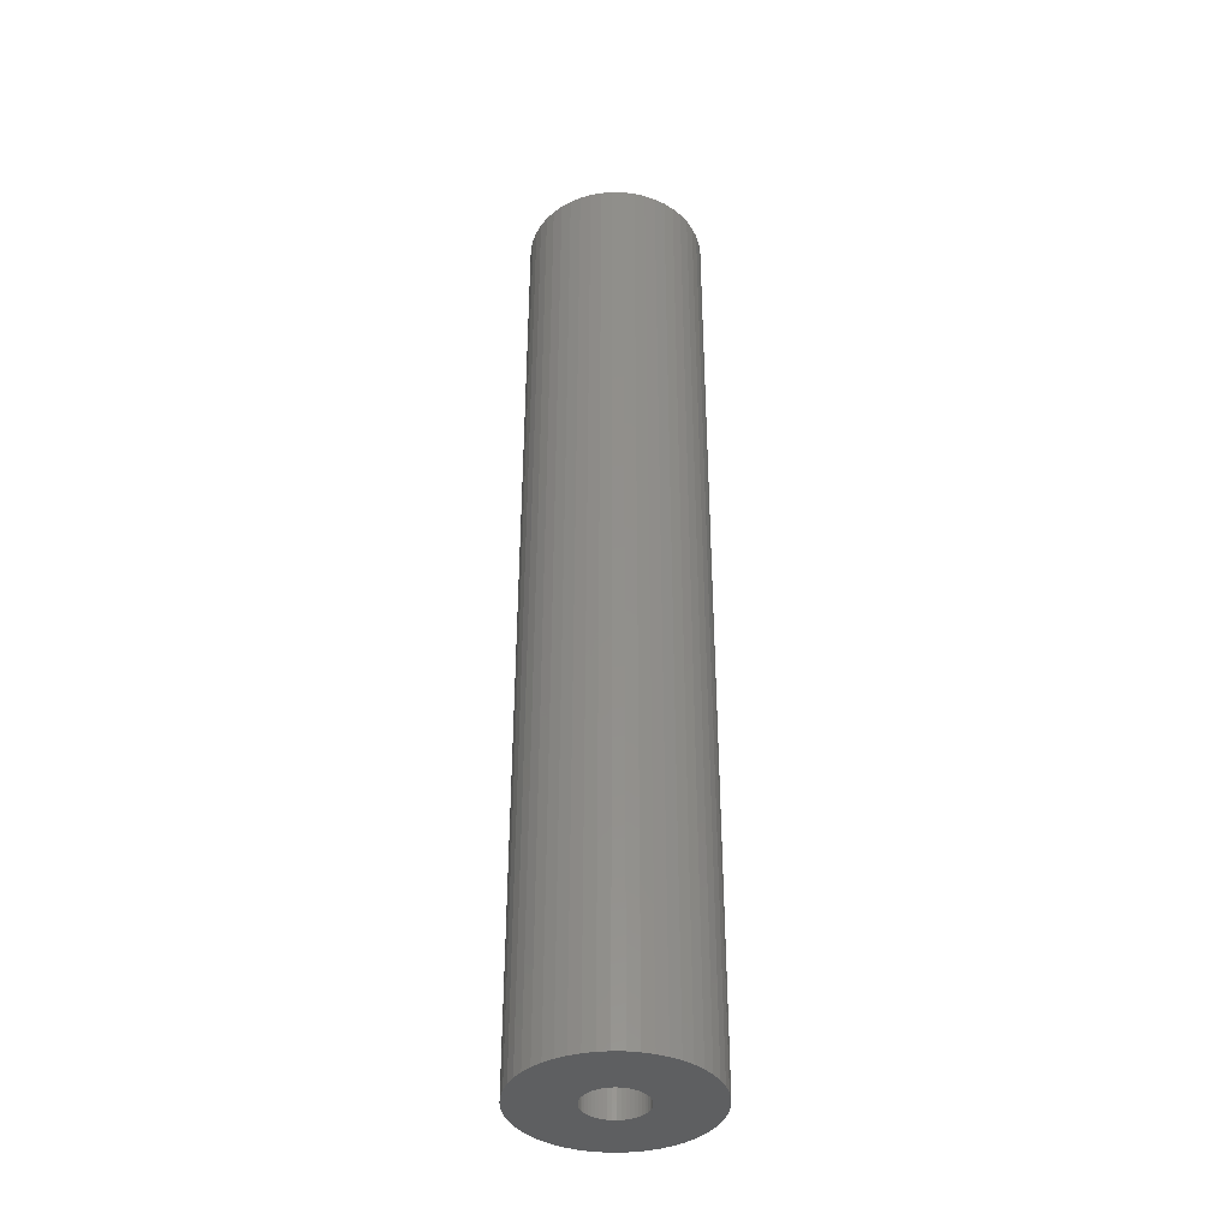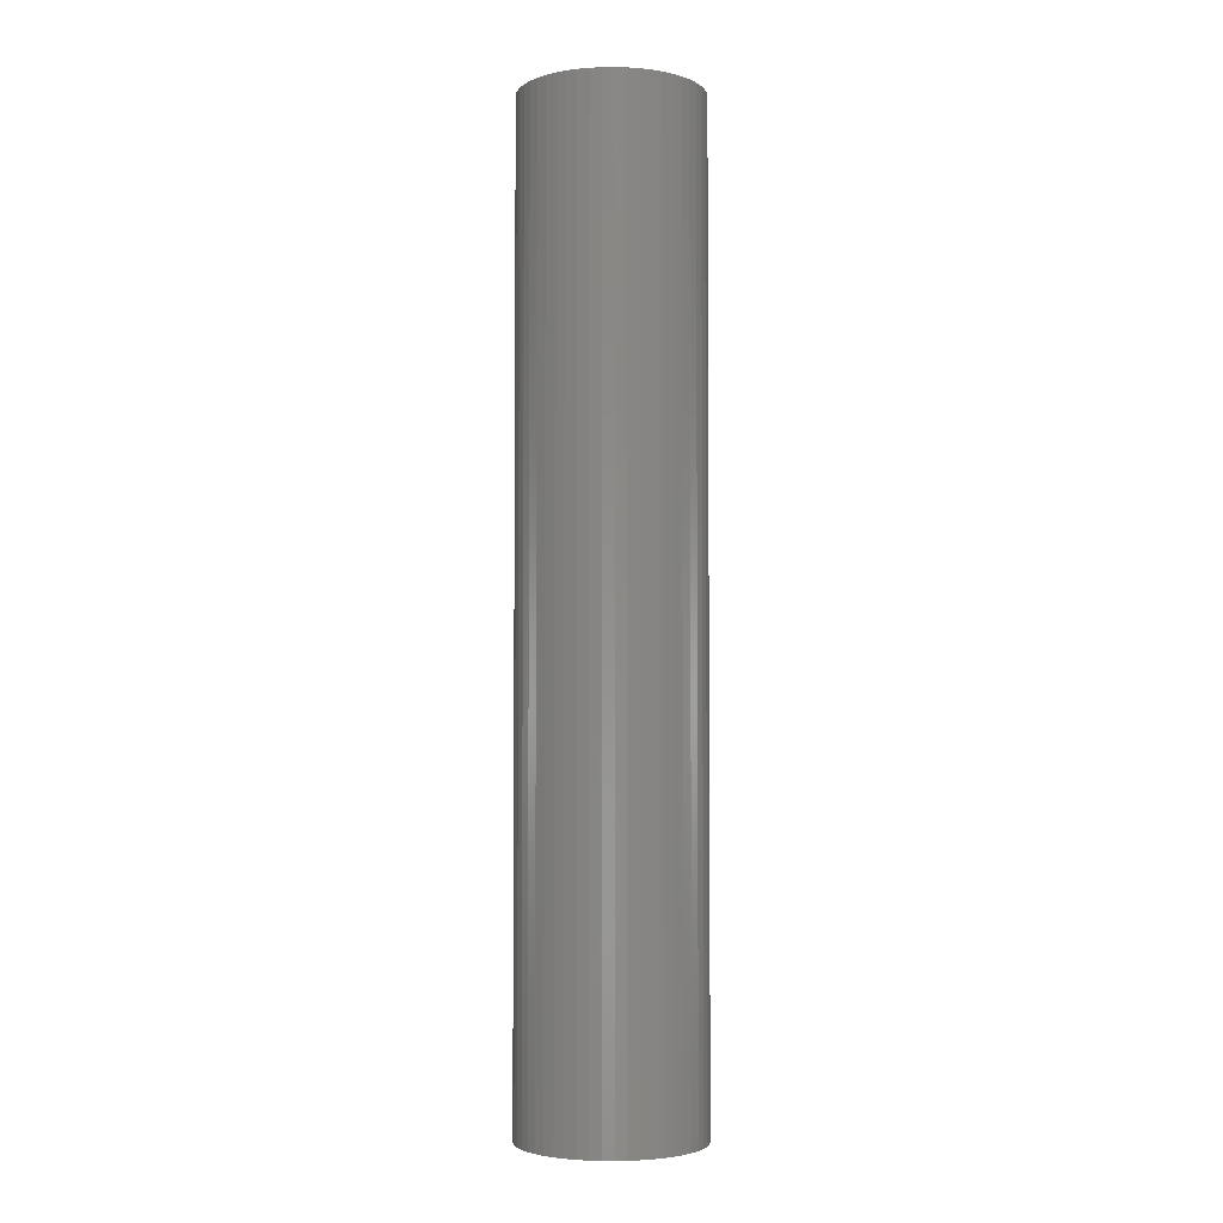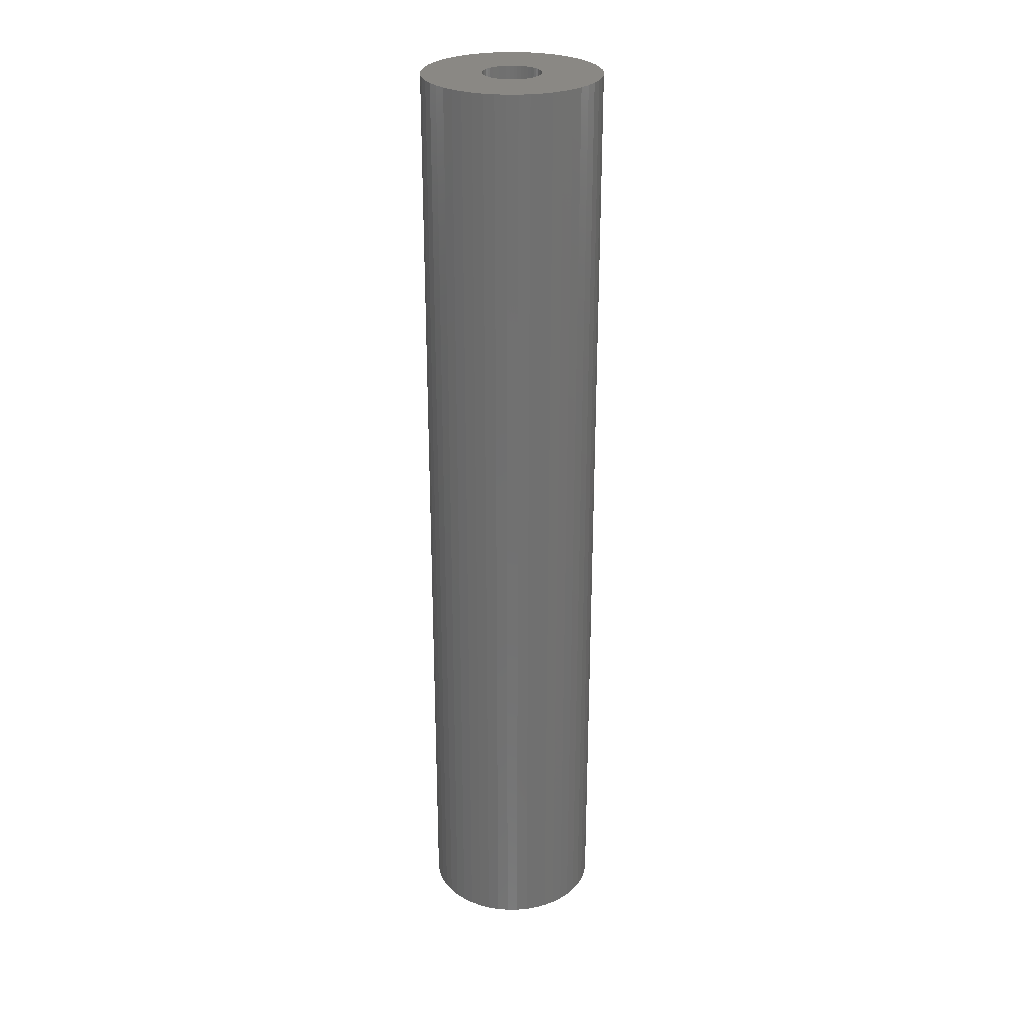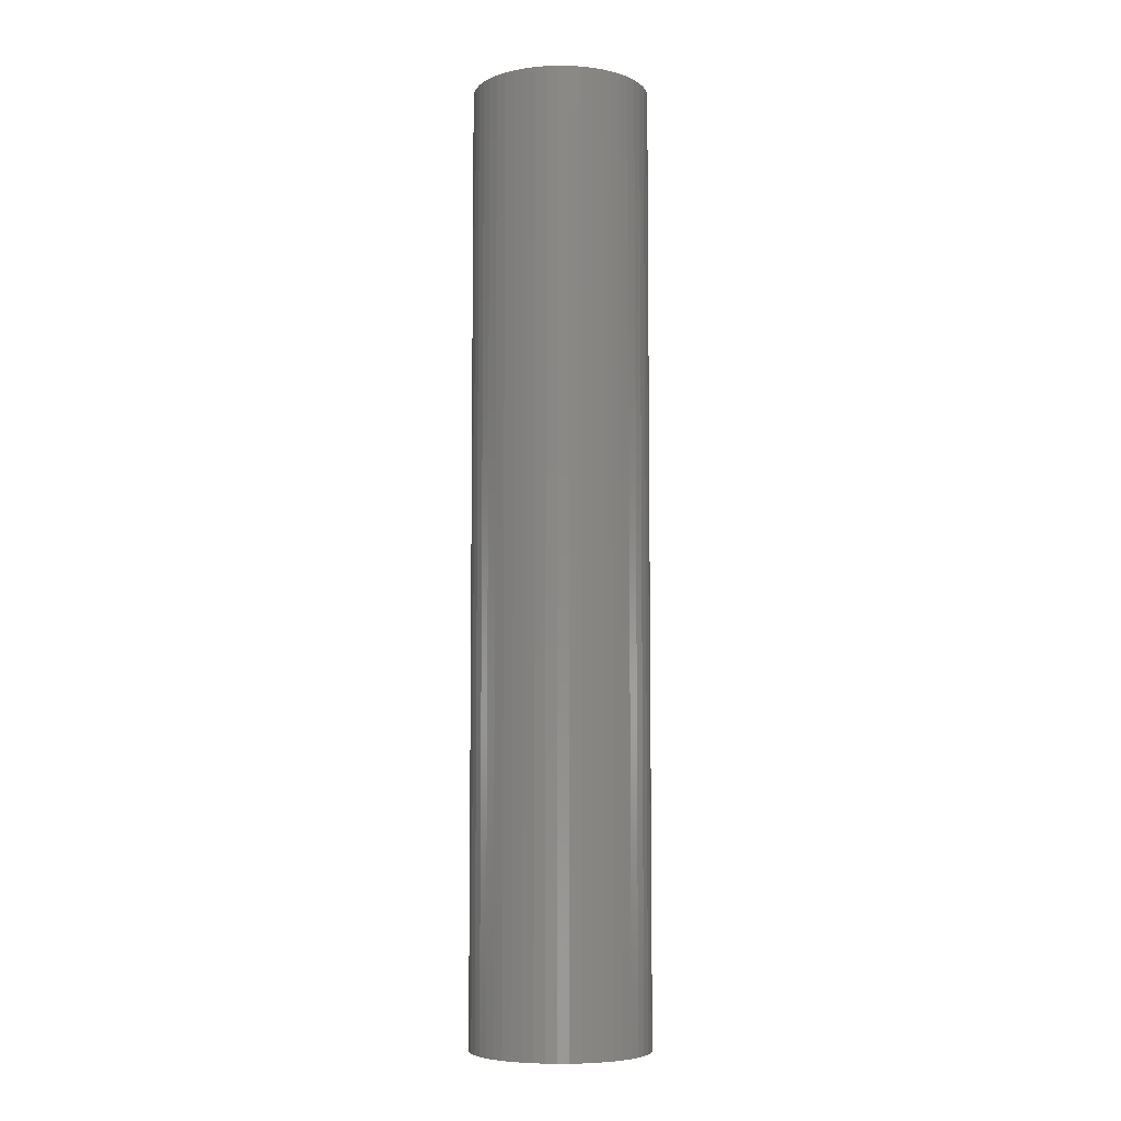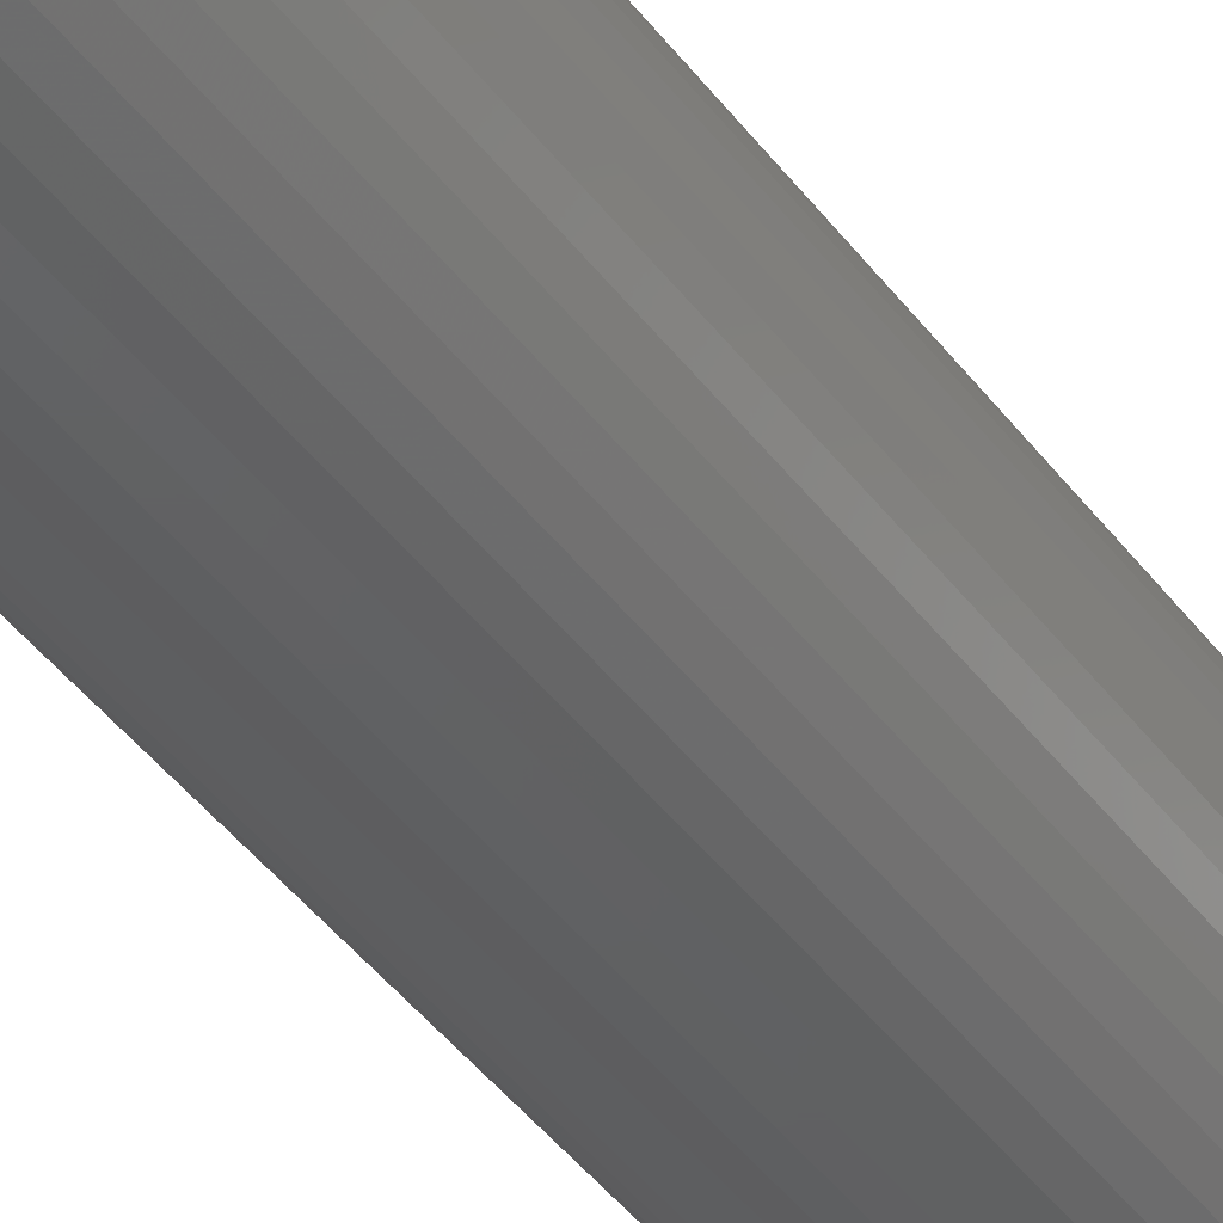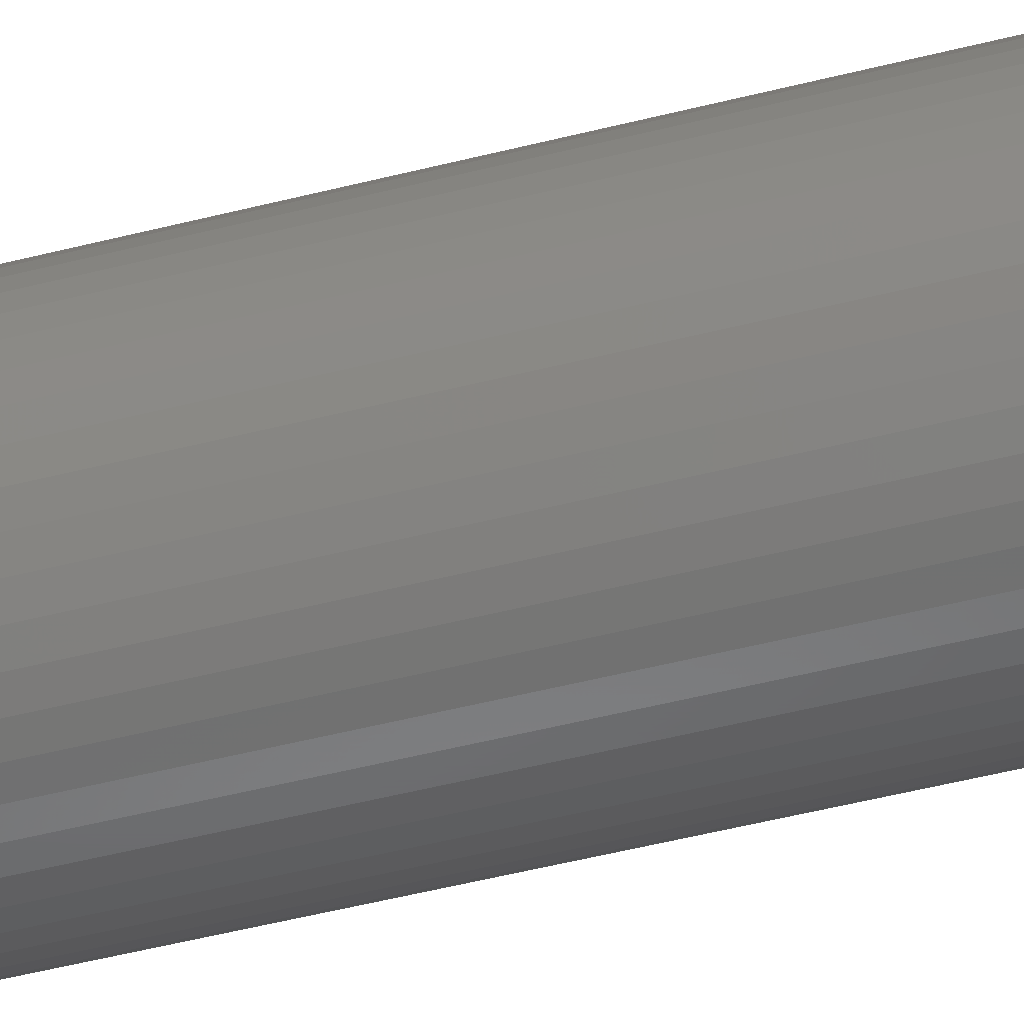
<metadata>
{"format":"stl","ext":"stl","renderer":"f3d","projection":"perspective","resolution":1024,"background":"white","views":[{"elev":-38.3,"azim":-1.5,"up":"+Z"},{"elev":-3.5,"azim":-113.3,"up":"+Z"},{"elev":27.1,"azim":122.1,"up":"+Z"},{"elev":-6.5,"azim":-131.3,"up":"+Z"},{"elev":-42.1,"azim":-146.8,"up":"+Y"},{"elev":-48.8,"azim":106.0,"up":"+Y"}]}
</metadata>
<code>
# stl→obj: 200 verts, 400 faces
v 4.75 0 25.5
v 4.713 0.5953 -25.5
v 4.713 0.5953 25.5
v 4.75 0 -25.5
v -4.75 0 -25.5
v -4.713 0.5953 25.5
v -4.713 0.5953 -25.5
v -4.75 0 25.5
v 0.2983 4.741 -25.5
v -0.2983 4.741 25.5
v 0.2983 4.741 25.5
v -0.2983 4.741 -25.5
v -0.2983 -4.741 -25.5
v 0.2983 -4.741 25.5
v -0.2983 -4.741 25.5
v 0.2983 -4.741 -25.5
v 3.463 3.252 -25.5
v 3.028 3.66 25.5
v 3.463 3.252 25.5
v 3.028 3.66 -25.5
v -3.028 3.66 -25.5
v -3.463 3.252 25.5
v -3.028 3.66 25.5
v -3.463 3.252 -25.5
v -1.468 4.518 -25.5
v -2.022 4.298 25.5
v -1.468 4.518 25.5
v -2.022 4.298 -25.5
v 4.416 1.749 25.5
v 4.162 2.288 -25.5
v 4.162 2.288 25.5
v 4.416 1.749 -25.5
v 4.601 1.181 -25.5
v 4.601 1.181 25.5
v 3.843 2.792 -25.5
v 3.843 2.792 25.5
v 2.022 4.298 -25.5
v 1.468 4.518 25.5
v 2.022 4.298 25.5
v 1.468 4.518 -25.5
v 0.8901 4.666 25.5
v 0.8901 4.666 -25.5
v 2.545 4.011 -25.5
v 2.545 4.011 25.5
v -4.416 1.749 -25.5
v -4.162 2.288 25.5
v -4.162 2.288 -25.5
v -4.416 1.749 25.5
v -3.843 2.792 -25.5
v -3.843 2.792 25.5
v -4.601 1.181 -25.5
v -4.601 1.181 25.5
v -0.8901 4.666 -25.5
v -0.8901 4.666 25.5
v 0.8901 -4.666 25.5
v 0.8901 -4.666 -25.5
v 1.55 0 25.5
v 1.538 0.1943 25.5
v 4.713 -0.5953 25.5
v 1.501 0.3855 25.5
v 1.538 -0.1943 25.5
v 1.441 0.5706 25.5
v 4.601 -1.181 25.5
v 1.358 0.7467 25.5
v 1.501 -0.3855 25.5
v 1.254 0.9111 25.5
v 4.416 -1.749 25.5
v 1.13 1.061 25.5
v 1.441 -0.5706 25.5
v 0.988 1.194 25.5
v 4.162 -2.288 25.5
v 0.8305 1.309 25.5
v 1.358 -0.7467 25.5
v 3.843 -2.792 25.5
v 0.66 1.402 25.5
v 0.479 1.474 25.5
v 0.2904 1.523 25.5
v 0.09732 1.547 25.5
v -0.09732 1.547 25.5
v -0.2904 1.523 25.5
v -0.479 1.474 25.5
v -0.66 1.402 25.5
v -0.8305 1.309 25.5
v -2.545 4.011 25.5
v -0.988 1.194 25.5
v -1.13 1.061 25.5
v -1.254 0.9111 25.5
v -1.358 0.7467 25.5
v 1.254 -0.9111 25.5
v 3.463 -3.252 25.5
v 1.13 -1.061 25.5
v 3.028 -3.66 25.5
v 0.988 -1.194 25.5
v 2.545 -4.011 25.5
v 0.8305 -1.309 25.5
v 2.022 -4.298 25.5
v 0.66 -1.402 25.5
v 1.468 -4.518 25.5
v 0.479 -1.474 25.5
v 0.2904 -1.523 25.5
v 0.09732 -1.547 25.5
v -0.09732 -1.547 25.5
v -0.2904 -1.523 25.5
v -0.8901 -4.666 25.5
v -0.479 -1.474 25.5
v -1.468 -4.518 25.5
v -0.66 -1.402 25.5
v -2.022 -4.298 25.5
v -0.8305 -1.309 25.5
v -2.545 -4.011 25.5
v -0.988 -1.194 25.5
v -3.028 -3.66 25.5
v -1.13 -1.061 25.5
v -3.463 -3.252 25.5
v -1.254 -0.9111 25.5
v -3.843 -2.792 25.5
v -1.358 -0.7467 25.5
v -4.162 -2.288 25.5
v -1.441 -0.5706 25.5
v -4.416 -1.749 25.5
v -1.501 -0.3855 25.5
v -4.601 -1.181 25.5
v -1.538 -0.1943 25.5
v -4.713 -0.5953 25.5
v -1.55 0 25.5
v -1.441 0.5706 25.5
v -1.501 0.3855 25.5
v -1.538 0.1943 25.5
v -2.545 4.011 -25.5
v 4.713 -0.5953 -25.5
v 3.843 -2.792 -25.5
v 3.463 -3.252 -25.5
v 4.601 -1.181 -25.5
v 4.416 -1.749 -25.5
v -4.162 -2.288 -25.5
v -4.416 -1.749 -25.5
v 1.55 0 -25.5
v 1.538 -0.1943 -25.5
v 1.501 -0.3855 -25.5
v 1.538 0.1943 -25.5
v 1.441 -0.5706 -25.5
v 4.162 -2.288 -25.5
v 1.358 -0.7467 -25.5
v 1.501 0.3855 -25.5
v 1.254 -0.9111 -25.5
v 1.13 -1.061 -25.5
v 3.028 -3.66 -25.5
v 1.441 0.5706 -25.5
v 0.988 -1.194 -25.5
v 2.545 -4.011 -25.5
v 0.8305 -1.309 -25.5
v 2.022 -4.298 -25.5
v 1.358 0.7467 -25.5
v 0.66 -1.402 -25.5
v 1.468 -4.518 -25.5
v 0.479 -1.474 -25.5
v 0.2904 -1.523 -25.5
v 0.09732 -1.547 -25.5
v -0.09732 -1.547 -25.5
v -0.2904 -1.523 -25.5
v -0.8901 -4.666 -25.5
v -0.479 -1.474 -25.5
v -1.468 -4.518 -25.5
v -0.66 -1.402 -25.5
v -2.022 -4.298 -25.5
v -0.8305 -1.309 -25.5
v -2.545 -4.011 -25.5
v -0.988 -1.194 -25.5
v -3.028 -3.66 -25.5
v -1.13 -1.061 -25.5
v -3.463 -3.252 -25.5
v -1.254 -0.9111 -25.5
v -3.843 -2.792 -25.5
v -1.358 -0.7467 -25.5
v 1.254 0.9111 -25.5
v 1.13 1.061 -25.5
v 0.988 1.194 -25.5
v 0.8305 1.309 -25.5
v 0.66 1.402 -25.5
v 0.479 1.474 -25.5
v 0.2904 1.523 -25.5
v 0.09732 1.547 -25.5
v -0.09732 1.547 -25.5
v -0.2904 1.523 -25.5
v -0.479 1.474 -25.5
v -0.66 1.402 -25.5
v -0.8305 1.309 -25.5
v -0.988 1.194 -25.5
v -1.13 1.061 -25.5
v -1.254 0.9111 -25.5
v -1.358 0.7467 -25.5
v -1.441 0.5706 -25.5
v -1.501 0.3855 -25.5
v -1.538 0.1943 -25.5
v -1.55 0 -25.5
v -1.441 -0.5706 -25.5
v -1.501 -0.3855 -25.5
v -4.601 -1.181 -25.5
v -1.538 -0.1943 -25.5
v -4.713 -0.5953 -25.5
f 1 2 3
f 2 1 4
f 5 6 7
f 6 5 8
f 9 10 11
f 10 9 12
f 13 14 15
f 14 13 16
f 17 18 19
f 18 17 20
f 21 22 23
f 22 21 24
f 25 26 27
f 26 25 28
f 29 30 31
f 30 29 32
f 3 33 34
f 33 3 2
f 31 35 36
f 35 31 30
f 37 38 39
f 38 37 40
f 40 41 38
f 41 40 42
f 43 39 44
f 39 43 37
f 45 46 47
f 46 45 48
f 49 22 24
f 22 49 50
f 51 48 45
f 48 51 52
f 53 27 54
f 27 53 25
f 16 55 14
f 55 16 56
f 34 32 29
f 32 34 33
f 36 17 19
f 17 36 35
f 42 11 41
f 11 42 9
f 20 44 18
f 44 20 43
f 47 50 49
f 50 47 46
f 7 52 51
f 52 7 6
f 57 1 3
f 58 3 34
f 1 57 59
f 60 34 29
f 61 59 57
f 62 29 31
f 59 61 63
f 64 31 36
f 65 63 61
f 66 36 19
f 63 65 67
f 68 19 18
f 69 67 65
f 70 18 44
f 67 69 71
f 72 44 39
f 73 71 69
f 71 73 74
f 3 58 57
f 34 60 58
f 75 39 38
f 29 62 60
f 31 64 62
f 36 66 64
f 19 68 66
f 18 70 68
f 76 38 41
f 44 72 70
f 39 75 72
f 38 76 75
f 77 41 11
f 41 77 76
f 11 78 77
f 11 79 78
f 10 79 11
f 79 10 80
f 54 80 10
f 80 54 81
f 27 81 54
f 81 27 82
f 26 82 27
f 82 26 83
f 84 83 26
f 83 84 85
f 23 85 84
f 85 23 86
f 22 86 23
f 86 22 87
f 50 87 22
f 87 50 88
f 89 74 73
f 74 89 90
f 91 90 89
f 90 91 92
f 93 92 91
f 92 93 94
f 95 94 93
f 94 95 96
f 97 96 95
f 96 97 98
f 99 98 97
f 98 99 55
f 100 55 99
f 55 100 14
f 101 14 100
f 102 14 101
f 15 102 103
f 102 15 14
f 104 103 105
f 106 105 107
f 108 107 109
f 103 104 15
f 110 109 111
f 112 111 113
f 114 113 115
f 116 115 117
f 118 117 119
f 105 106 104
f 120 119 121
f 122 121 123
f 124 123 125
f 46 88 50
f 107 108 106
f 88 46 126
f 109 110 108
f 48 126 46
f 111 112 110
f 126 48 127
f 113 114 112
f 52 127 48
f 115 116 114
f 127 52 128
f 117 118 116
f 6 128 52
f 119 120 118
f 128 6 125
f 121 122 120
f 8 125 6
f 123 124 122
f 125 8 124
f 28 84 26
f 84 28 129
f 129 23 84
f 23 129 21
f 12 54 10
f 54 12 53
f 59 4 1
f 4 59 130
f 90 131 74
f 131 90 132
f 67 133 63
f 133 67 134
f 63 130 59
f 130 63 133
f 135 120 136
f 120 135 118
f 137 4 130
f 138 130 133
f 4 137 2
f 139 133 134
f 140 2 137
f 141 134 142
f 2 140 33
f 143 142 131
f 144 33 140
f 145 131 132
f 33 144 32
f 146 132 147
f 148 32 144
f 149 147 150
f 32 148 30
f 151 150 152
f 153 30 148
f 30 153 35
f 130 138 137
f 133 139 138
f 154 152 155
f 134 141 139
f 142 143 141
f 131 145 143
f 132 146 145
f 147 149 146
f 156 155 56
f 150 151 149
f 152 154 151
f 155 156 154
f 157 56 16
f 56 157 156
f 16 158 157
f 16 159 158
f 13 159 16
f 159 13 160
f 161 160 13
f 160 161 162
f 163 162 161
f 162 163 164
f 165 164 163
f 164 165 166
f 167 166 165
f 166 167 168
f 169 168 167
f 168 169 170
f 171 170 169
f 170 171 172
f 173 172 171
f 172 173 174
f 175 35 153
f 35 175 17
f 176 17 175
f 17 176 20
f 177 20 176
f 20 177 43
f 178 43 177
f 43 178 37
f 179 37 178
f 37 179 40
f 180 40 179
f 40 180 42
f 181 42 180
f 42 181 9
f 182 9 181
f 183 9 182
f 12 183 184
f 183 12 9
f 53 184 185
f 25 185 186
f 28 186 187
f 184 53 12
f 129 187 188
f 21 188 189
f 24 189 190
f 49 190 191
f 47 191 192
f 185 25 53
f 45 192 193
f 51 193 194
f 7 194 195
f 135 174 173
f 186 28 25
f 174 135 196
f 187 129 28
f 136 196 135
f 188 21 129
f 196 136 197
f 189 24 21
f 198 197 136
f 190 49 24
f 197 198 199
f 191 47 49
f 200 199 198
f 192 45 47
f 199 200 195
f 193 51 45
f 5 195 200
f 194 7 51
f 195 5 7
f 152 94 96
f 94 152 150
f 147 90 92
f 90 147 132
f 74 142 71
f 142 74 131
f 163 104 106
f 104 163 161
f 136 122 198
f 122 136 120
f 155 96 98
f 96 155 152
f 56 98 55
f 98 56 155
f 71 134 67
f 134 71 142
f 161 15 104
f 15 161 13
f 165 106 108
f 106 165 163
f 171 116 173
f 116 171 114
f 171 112 114
f 112 171 169
f 198 124 200
f 124 198 122
f 200 8 5
f 8 200 124
f 150 92 94
f 92 150 147
f 173 118 135
f 118 173 116
f 167 108 110
f 108 167 165
f 169 110 112
f 110 169 167
f 137 58 140
f 58 137 57
f 125 194 128
f 194 125 195
f 183 78 79
f 78 183 182
f 158 102 101
f 102 158 159
f 177 68 70
f 68 177 176
f 189 85 86
f 85 189 188
f 186 81 82
f 81 186 185
f 148 64 153
f 64 148 62
f 153 66 175
f 66 153 64
f 180 75 76
f 75 180 179
f 181 76 77
f 76 181 180
f 178 70 72
f 70 178 177
f 126 191 88
f 191 126 192
f 87 189 86
f 189 87 190
f 127 192 126
f 192 127 193
f 187 82 83
f 82 187 186
f 185 80 81
f 80 185 184
f 154 99 97
f 99 154 156
f 144 62 148
f 62 144 60
f 140 60 144
f 60 140 58
f 175 68 176
f 68 175 66
f 182 77 78
f 77 182 181
f 179 72 75
f 72 179 178
f 88 190 87
f 190 88 191
f 128 193 127
f 193 128 194
f 188 83 85
f 83 188 187
f 184 79 80
f 79 184 183
f 138 57 137
f 57 138 61
f 141 65 139
f 65 141 69
f 139 61 138
f 61 139 65
f 113 172 115
f 172 113 170
f 157 101 100
f 101 157 158
f 149 95 93
f 95 149 151
f 145 73 143
f 73 145 89
f 160 105 103
f 105 160 162
f 119 197 121
f 197 119 196
f 123 195 125
f 195 123 199
f 146 89 145
f 89 146 91
f 151 97 95
f 97 151 154
f 143 69 141
f 69 143 73
f 159 103 102
f 103 159 160
f 115 174 117
f 174 115 172
f 117 196 119
f 196 117 174
f 121 199 123
f 199 121 197
f 146 93 91
f 93 146 149
f 156 100 99
f 100 156 157
f 164 109 107
f 109 164 166
f 162 107 105
f 107 162 164
f 166 111 109
f 111 166 168
f 168 113 111
f 113 168 170

</code>
